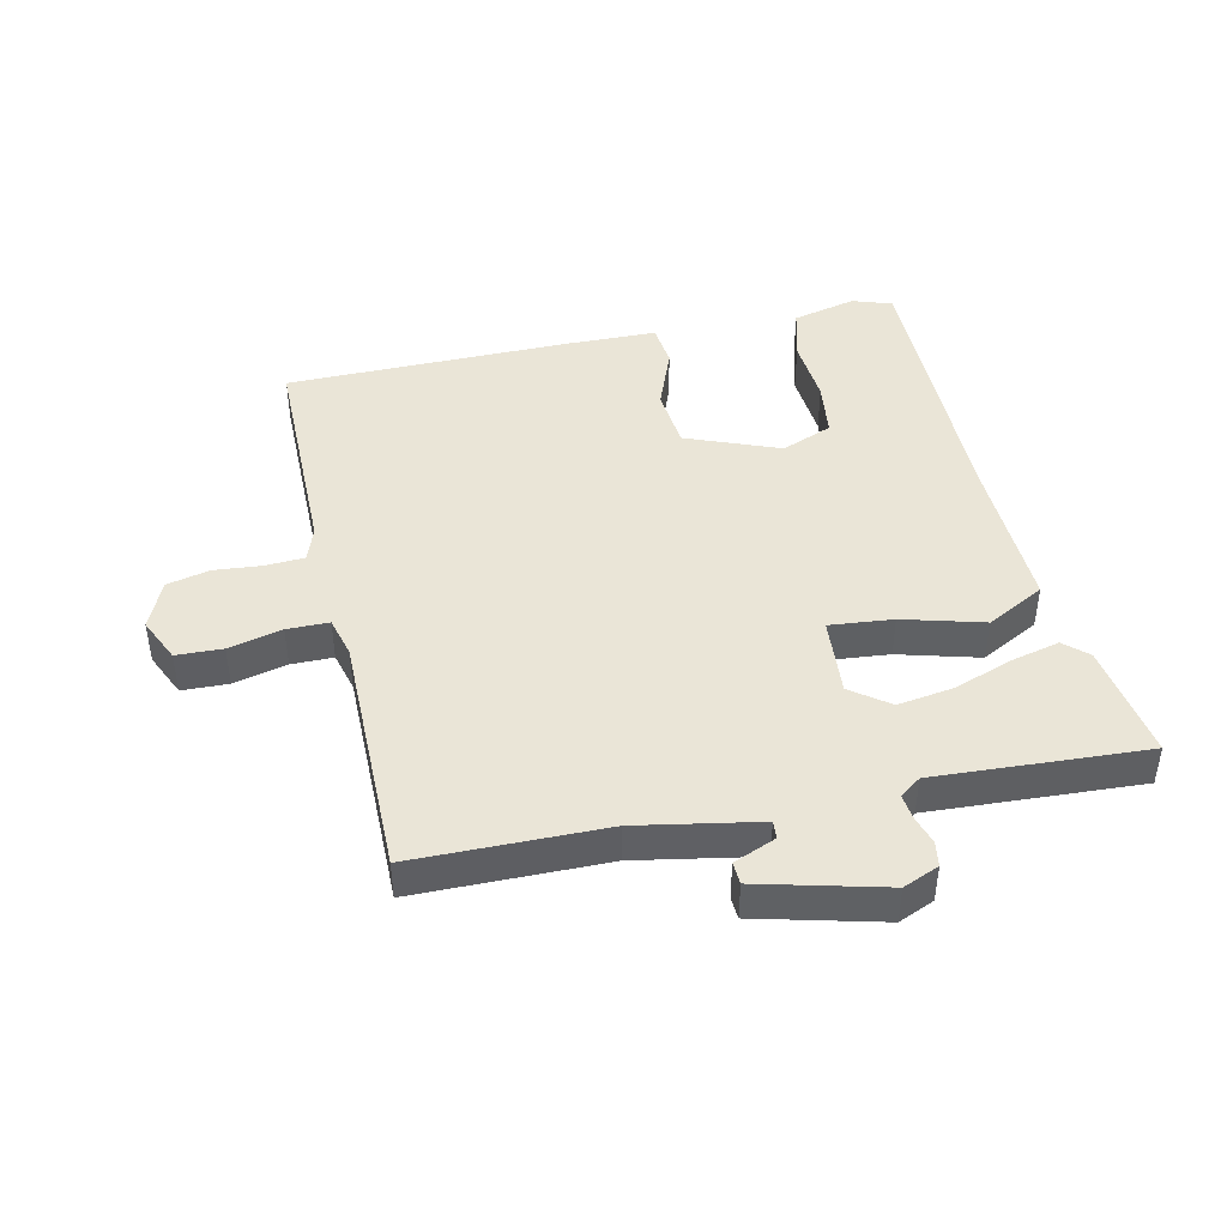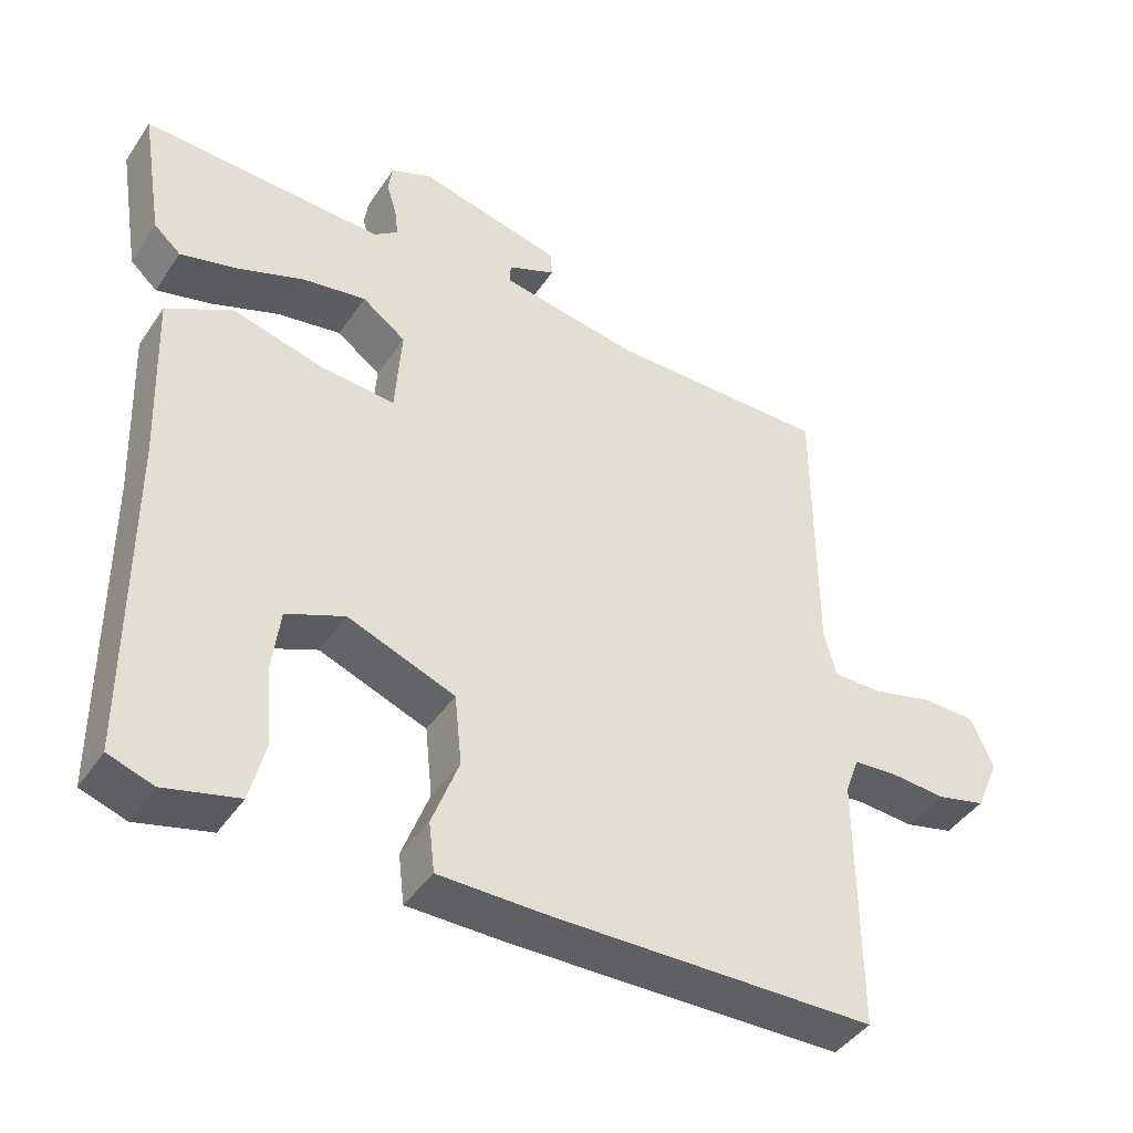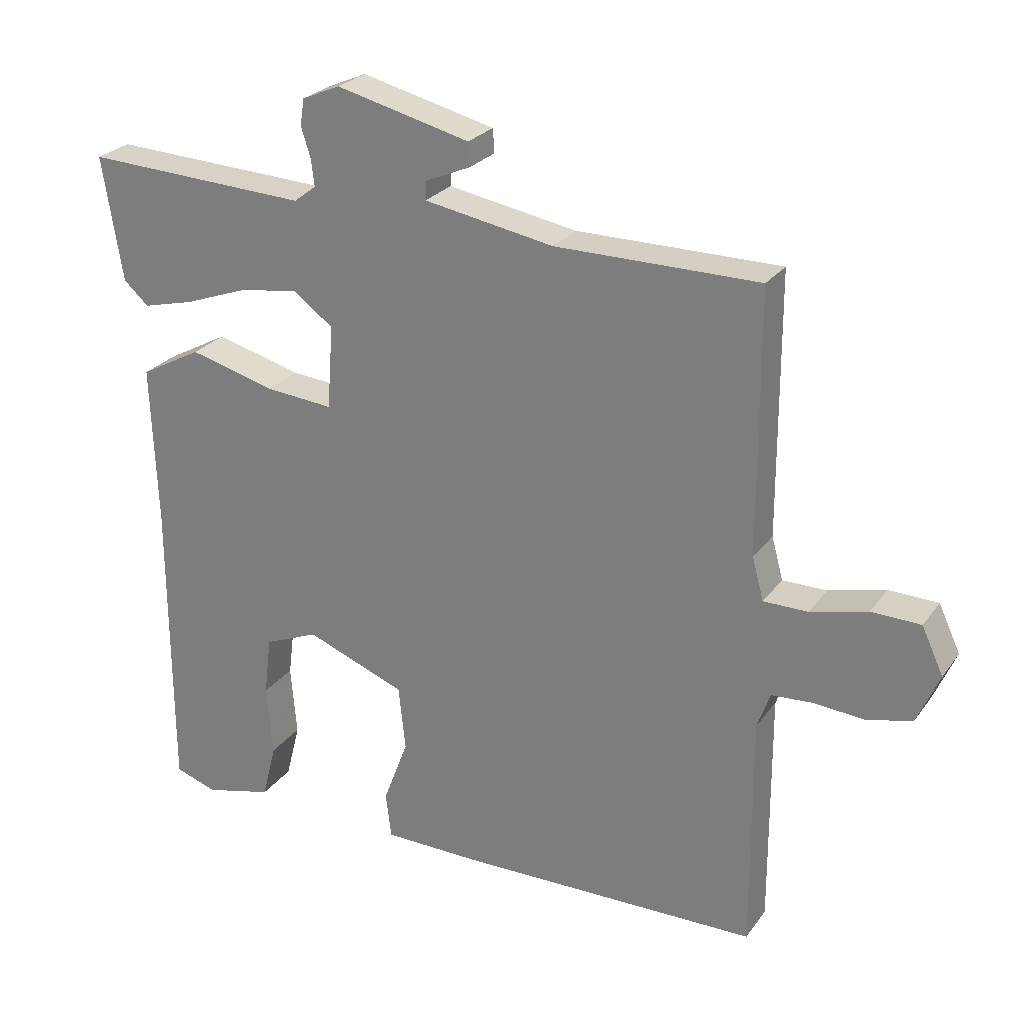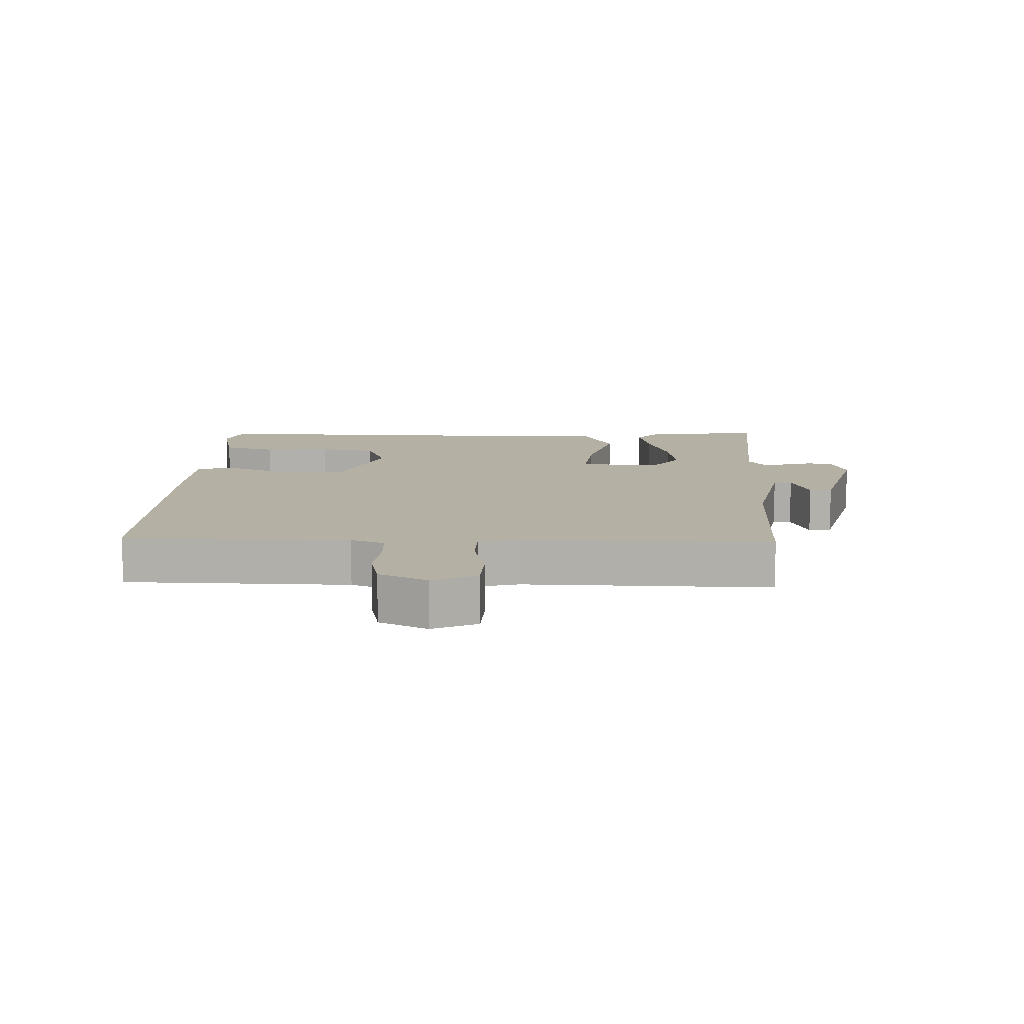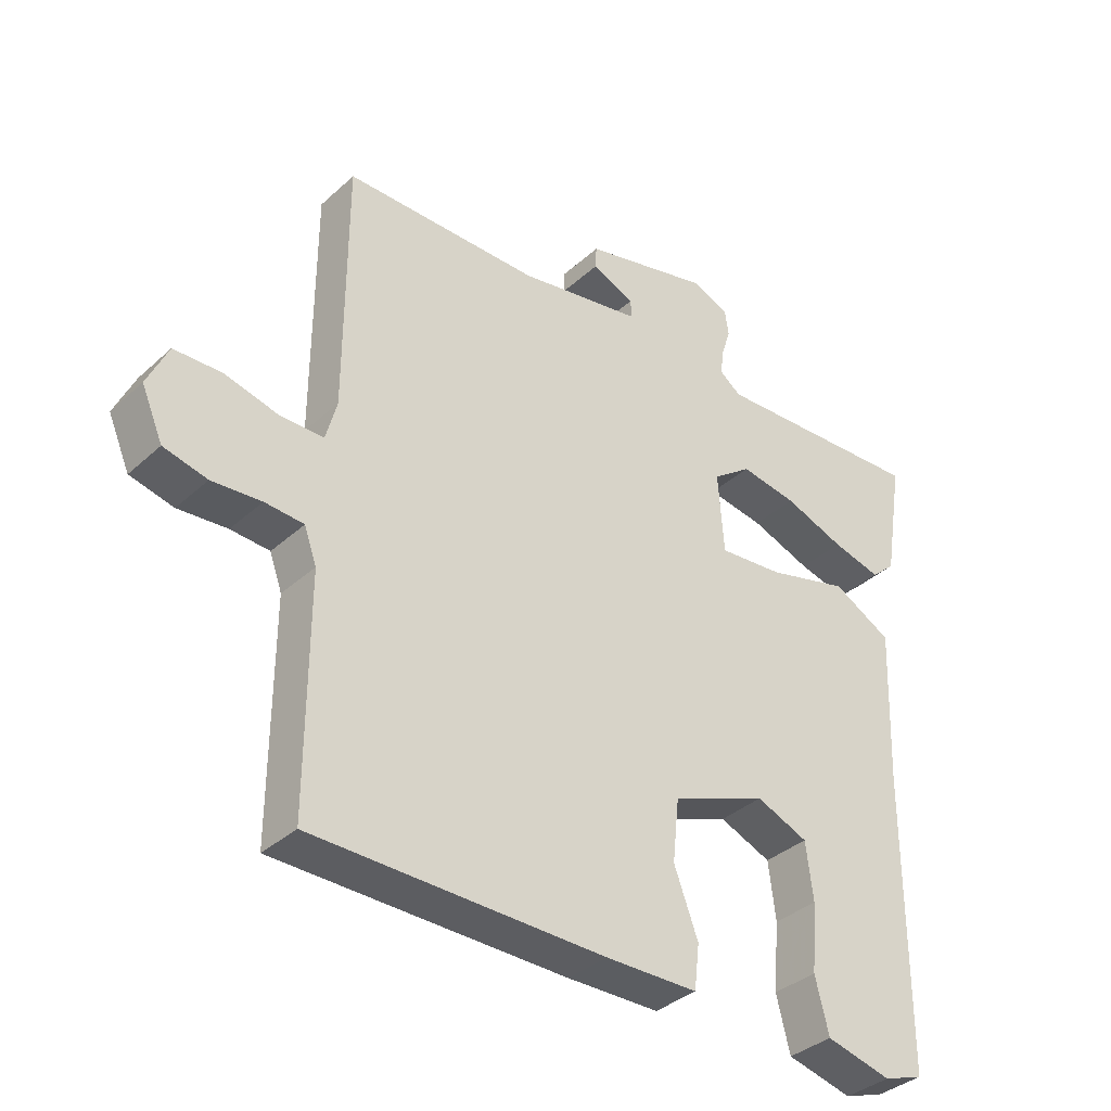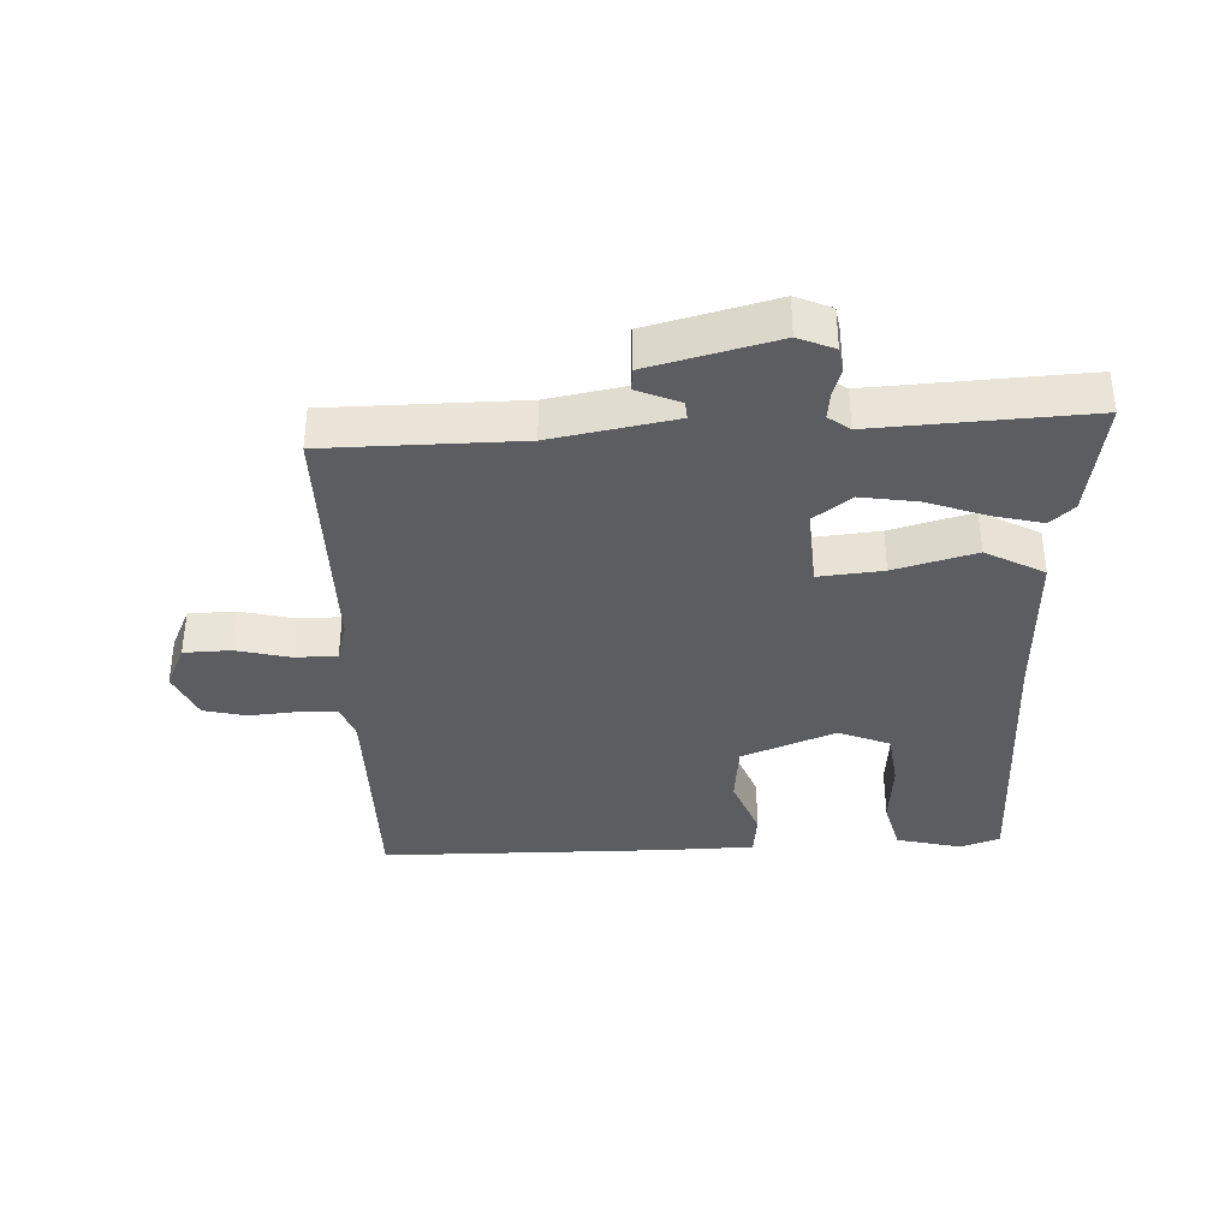
<metadata>
{"format":"obj","ext":"obj","renderer":"f3d","projection":"perspective","resolution":1024,"background":"white","views":[{"elev":44.3,"azim":-12.1,"up":"+Y"},{"elev":-42.8,"azim":148.7,"up":"+Z"},{"elev":25.5,"azim":-152.5,"up":"+Z"},{"elev":11.5,"azim":-86.9,"up":"+Y"},{"elev":-36.0,"azim":-40.4,"up":"+Z"},{"elev":-37.1,"azim":2.8,"up":"+Y"}]}
</metadata>
<code>
v -0.465 0.07 0.5
v -0.164 0.07 0.501
v 0.028 0.07 0.535
v 0.026 0.07 0.563
v -0.04 0.07 0.591
v -0.038 0.07 0.626
v 0.16 0.07 0.675
v 0.216 0.07 0.651
v 0.222 0.07 0.612
v 0.208 0.07 0.568
v 0.203 0.07 0.528
v 0.236 0.07 0.503
v 0.568 0.07 0.519
v 0.538 0.07 0.335
v 0.501 0.07 0.302
v 0.425 0.07 0.321
v 0.332 0.07 0.355
v 0.244 0.07 0.369
v 0.184 0.07 0.325
v 0.193 0.07 0.201
v 0.293 0.07 0.21
v 0.42 0.07 0.244
v 0.511 0.07 0.195
v 0.502 0.07 -0.047
v 0.501 0.07 -0.493
v 0.439 0.07 -0.514
v 0.338 0.07 -0.489
v 0.317 0.07 -0.406
v 0.326 0.07 -0.301
v 0.315 0.07 -0.213
v 0.235 0.07 -0.18
v 0.088 0.07 -0.237
v 0.078 0.07 -0.333
v 0.115 0.07 -0.431
v 0.107 0.07 -0.499
v -0.035 0.07 -0.501
v -0.484 0.07 -0.495
v -0.483 0.07 -0.143
v -0.502 0.07 -0.09
v -0.562 0.07 -0.086
v -0.638 0.07 -0.092
v -0.705 0.07 -0.076
v -0.738 0.07 0
v -0.706 0.07 0.069
v -0.633 0.07 0.071
v -0.549 0.07 0.05
v -0.483 0.07 0.05
v -0.466 0.07 0.113
v -0.465 0 0.5
v -0.164 0 0.501
v 0.028 0 0.535
v 0.026 0 0.563
v -0.04 0 0.591
v -0.038 0 0.626
v 0.16 0 0.675
v 0.216 0 0.651
v 0.222 0 0.612
v 0.208 0 0.568
v 0.203 0 0.528
v 0.236 0 0.503
v 0.568 0 0.519
v 0.538 0 0.335
v 0.501 0 0.302
v 0.425 0 0.321
v 0.332 0 0.355
v 0.244 0 0.369
v 0.184 0 0.325
v 0.193 0 0.201
v 0.293 0 0.21
v 0.42 0 0.244
v 0.511 0 0.195
v 0.502 0 -0.047
v 0.501 0 -0.493
v 0.439 0 -0.514
v 0.338 0 -0.489
v 0.317 0 -0.406
v 0.326 0 -0.301
v 0.315 0 -0.213
v 0.235 0 -0.18
v 0.088 0 -0.237
v 0.078 0 -0.333
v 0.115 0 -0.431
v 0.107 0 -0.499
v -0.035 0 -0.501
v -0.484 0 -0.495
v -0.483 0 -0.143
v -0.502 0 -0.09
v -0.562 0 -0.086
v -0.638 0 -0.092
v -0.705 0 -0.076
v -0.738 0 0
v -0.706 0 0.069
v -0.633 0 0.071
v -0.549 0 0.05
v -0.483 0 0.05
v -0.466 0 0.113
f 43 44 45 46
f 43 46 47
f 40 41 42 43
f 39 40 43 47
f 38 39 47 48
f 36 37 38 48
f 33 34 35 36
f 32 33 36 48
f 26 27 28 29
f 24 25 26 29
f 24 29 30
f 21 22 23 24
f 20 21 24 30
f 14 15 16 17
f 12 13 14 17
f 11 12 17 18
f 7 8 9 10
f 7 10 11
f 4 5 6 7
f 3 4 7 11
f 2 3 11 18
f 31 32 48 1
f 20 30 31 1
f 1 2 18 19
f 1 19 20
f 94 93 92 91
f 95 94 91
f 91 90 89 88
f 95 91 88 87
f 96 95 87 86
f 96 86 85 84
f 84 83 82 81
f 96 84 81 80
f 77 76 75 74
f 77 74 73 72
f 78 77 72
f 72 71 70 69
f 78 72 69 68
f 65 64 63 62
f 65 62 61 60
f 66 65 60 59
f 58 57 56 55
f 59 58 55
f 55 54 53 52
f 59 55 52 51
f 66 59 51 50
f 49 96 80 79
f 49 79 78 68
f 67 66 50 49
f 68 67 49
f 1 49 50 2
f 2 50 51 3
f 3 51 52 4
f 4 52 53 5
f 5 53 54 6
f 6 54 55 7
f 7 55 56 8
f 8 56 57 9
f 9 57 58 10
f 10 58 59 11
f 11 59 60 12
f 12 60 61 13
f 13 61 62 14
f 14 62 63 15
f 15 63 64 16
f 16 64 65 17
f 17 65 66 18
f 18 66 67 19
f 19 67 68 20
f 20 68 69 21
f 21 69 70 22
f 22 70 71 23
f 23 71 72 24
f 24 72 73 25
f 25 73 74 26
f 26 74 75 27
f 27 75 76 28
f 28 76 77 29
f 29 77 78 30
f 30 78 79 31
f 31 79 80 32
f 32 80 81 33
f 33 81 82 34
f 34 82 83 35
f 35 83 84 36
f 36 84 85 37
f 37 85 86 38
f 38 86 87 39
f 39 87 88 40
f 40 88 89 41
f 41 89 90 42
f 42 90 91 43
f 43 91 92 44
f 44 92 93 45
f 45 93 94 46
f 46 94 95 47
f 47 95 96 48
f 48 96 49 1

</code>
